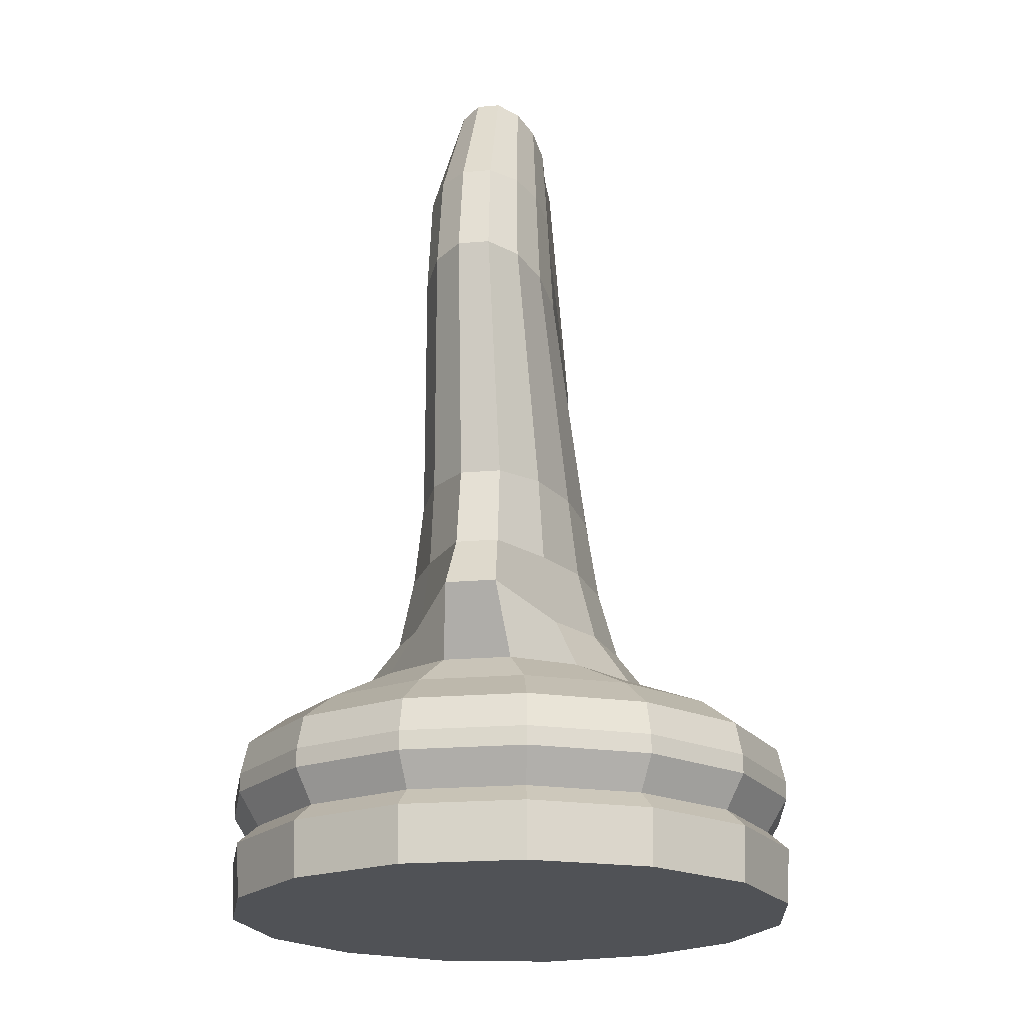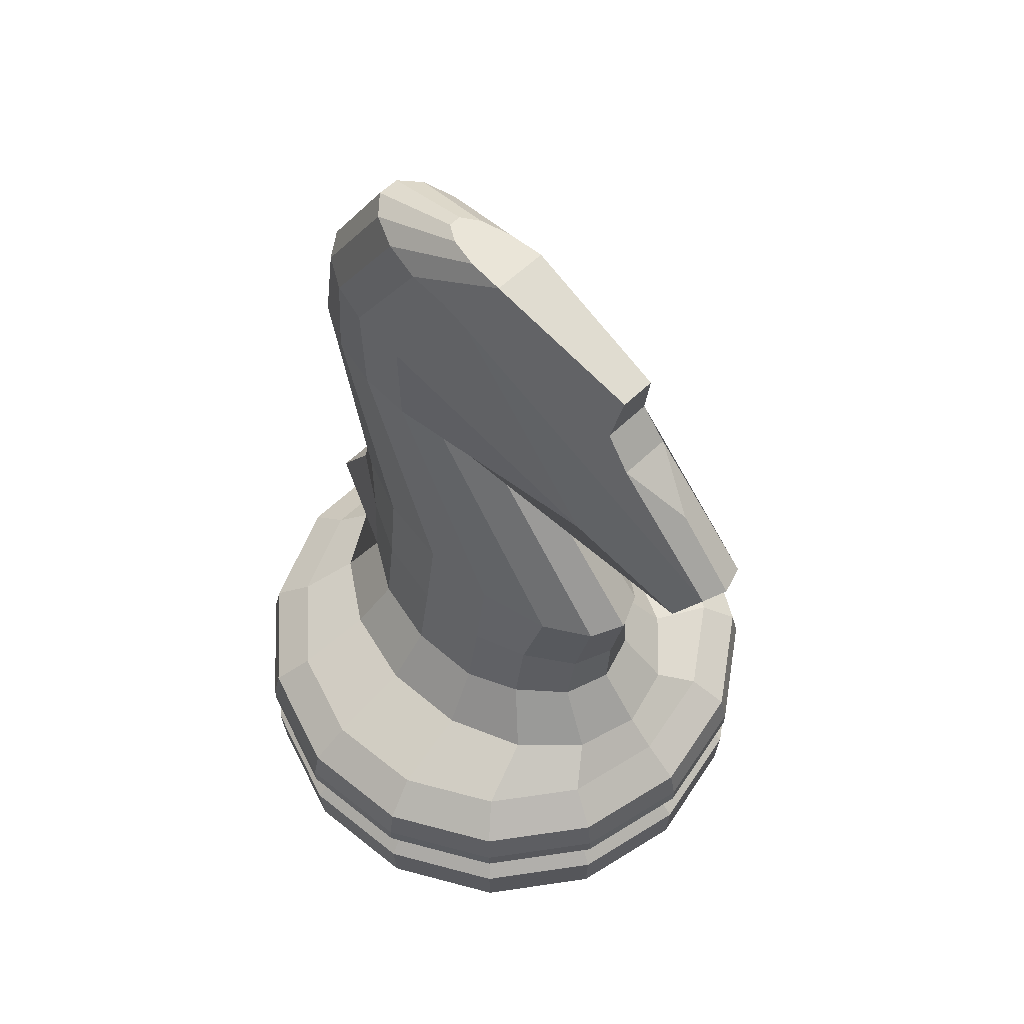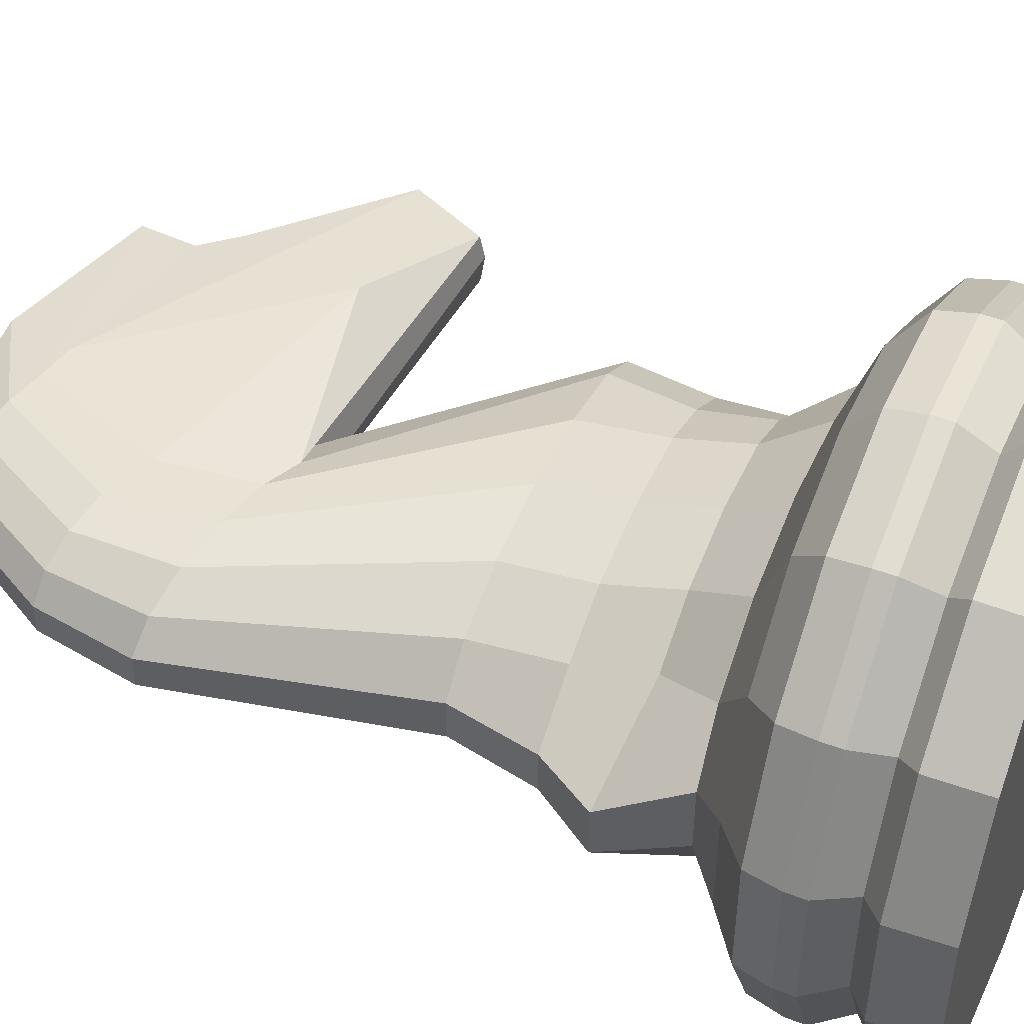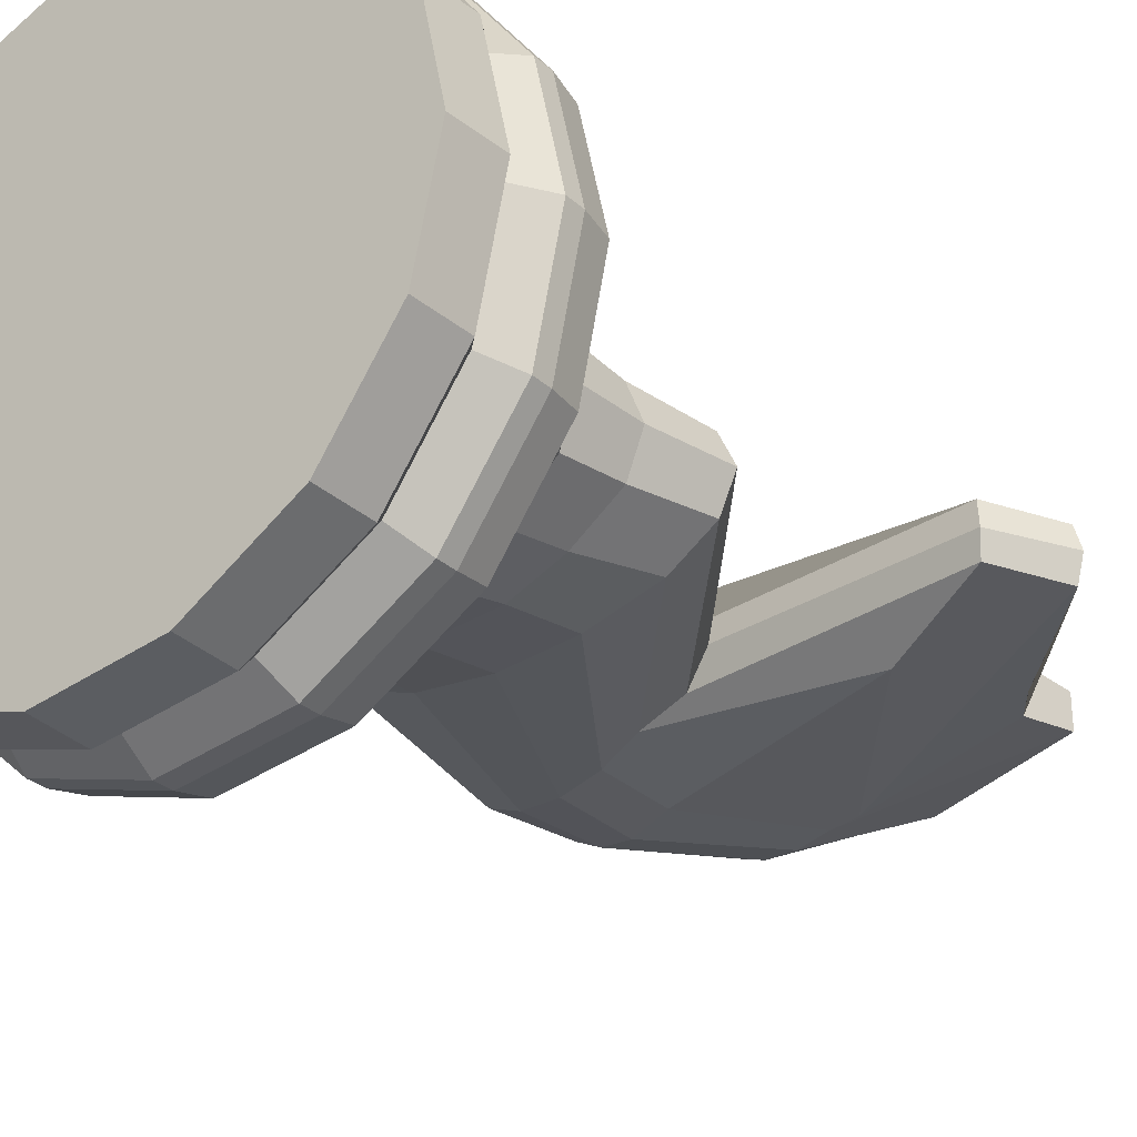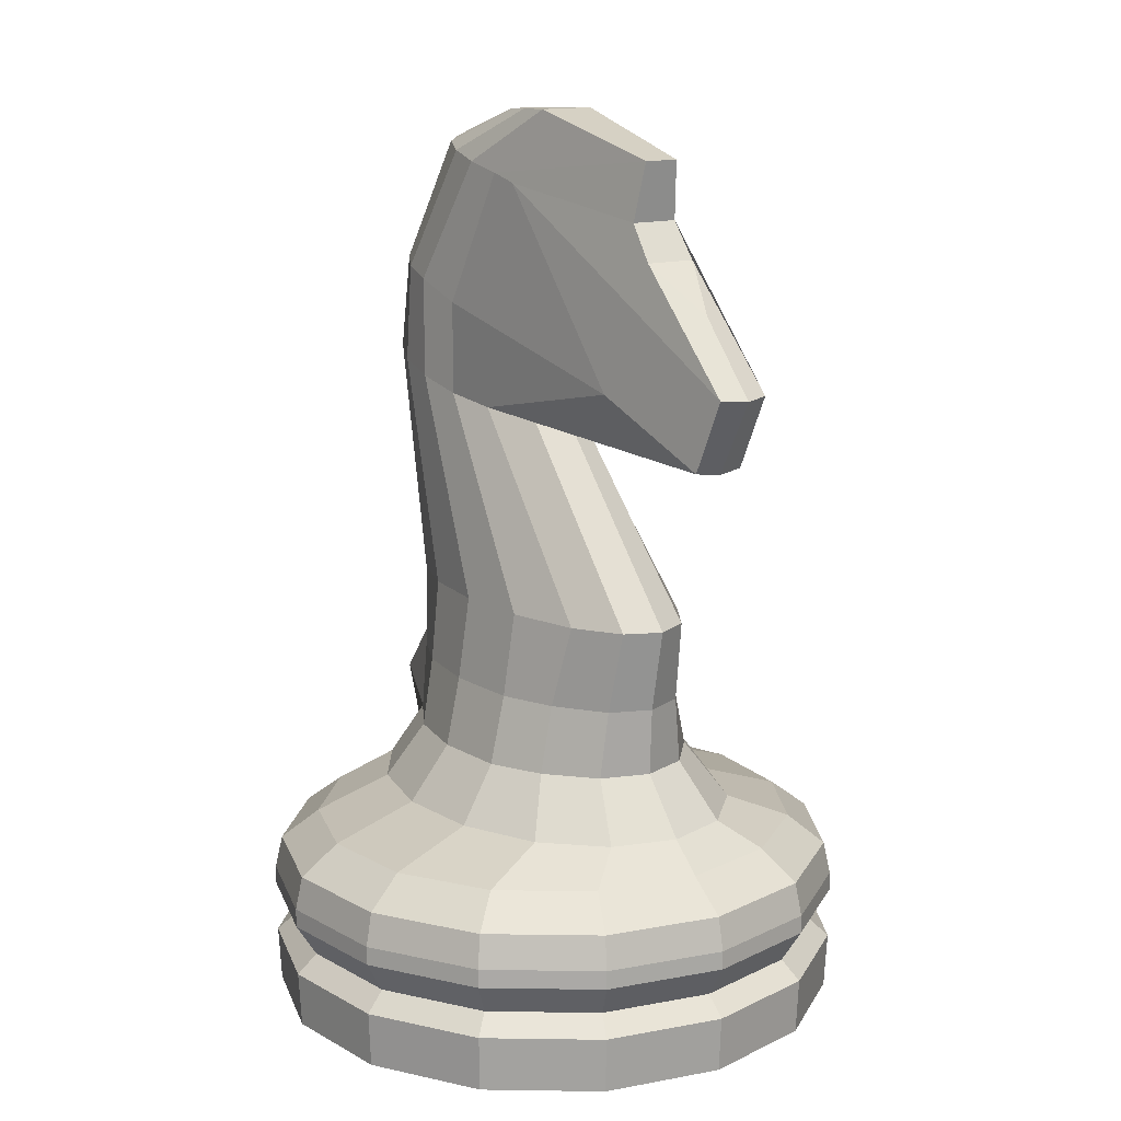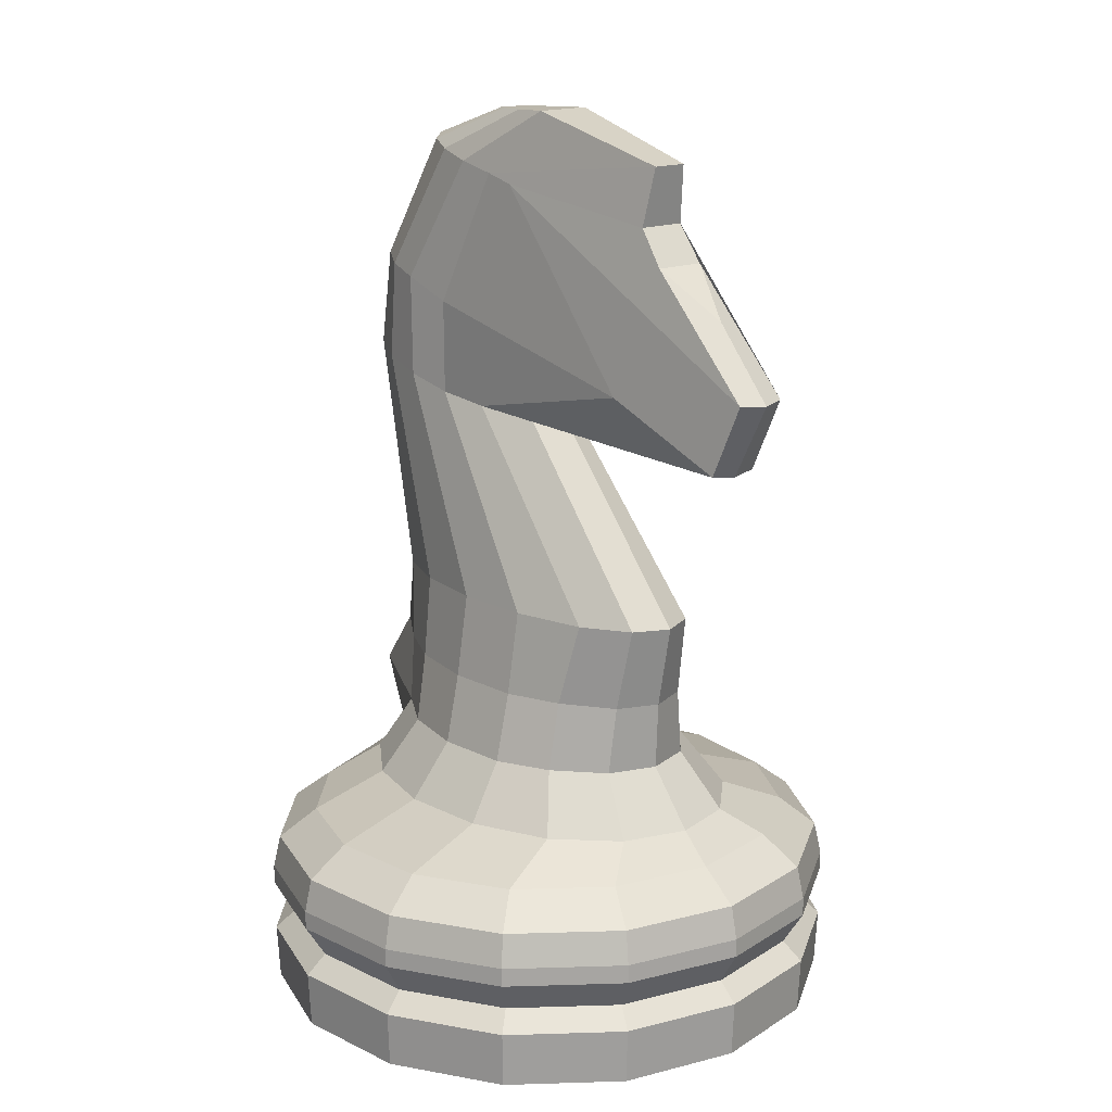
<metadata>
{"format":"obj","ext":"obj","renderer":"f3d","projection":"perspective","resolution":1024,"background":"white","views":[{"elev":-21.0,"azim":-81.2,"up":"+Y"},{"elev":59.5,"azim":45.4,"up":"+Y"},{"elev":48.3,"azim":-67.1,"up":"+Z"},{"elev":-30.2,"azim":38.8,"up":"+Z"},{"elev":14.2,"azim":55.8,"up":"+Y"},{"elev":16.4,"azim":50.4,"up":"+Y"}]}
</metadata>
<code>
o uploads_files_2063903_chessPieces.008
v 1.069 2.54 -0.3047
v 0.7029 2.54 -0.5567
v 1.049 2.04 -0.3608
v 1.186 3.154 -0.2622
v 1.189 2.54 -1e-06
v 1.069 2.54 0.3047
v 1.308 3.154 -1e-06
v 1.167 2.04 -1e-06
v 1.049 2.04 0.3608
v 1.504 1.636 -1e-06
v 1.731 1.424 -0
v 1.365 1.636 -0.485
v 1.365 1.636 0.485
v 0.9729 1.636 0.8861
v 1.573 1.424 0.7466
v 1.124 1.424 1.364
v 1.831 1.208 0.8631
v 1.313 1.208 1.577
v 2.015 1.208 -0
v 1.881 0.9604 0.8855
v 1.349 0.9604 1.618
v 2.069 0.9604 -0
v 1.881 0.8212 0.8855
v 1.349 0.8212 1.618
v 2.069 0.8212 0
v 1.742 0.5739 0.8228
v 1.247 0.5739 1.503
v 1.879 0.4366 0.8848
v 1.917 0.5739 0
v 2.068 0.4366 0
v 1.742 0.5739 -0.8228
v 1.247 0.5739 -1.503
v 1.879 0.4366 -0.8848
v 1.881 0.8212 -0.8855
v 1.349 0.8212 -1.618
v 1.881 0.9604 -0.8855
v 1.831 1.208 -0.8631
v 1.349 0.9604 -1.618
v 0.565 0.9604 -2.071
v 1.313 1.208 -1.577
v 0.5486 1.208 -2.018
v 1.124 1.424 -1.364
v 1.573 1.424 -0.7466
v 0.4631 1.424 -1.746
v 0.9729 1.636 -0.8861
v 0.3946 1.636 -1.134
v 0.7159 2.04 -0.6593
v 0.3225 2.04 -0.8437
v -0.2415 2.04 -0.8823
v 0.2969 2.54 -0.7125
v -0.2813 2.54 -0.745
v 0.2954 3.154 -0.6149
v 0.8448 3.154 -0.4787
v -0.2826 3.154 -0.6503
v -0.7502 4.645 -0.4794
v -0.4296 4.572 -0.3731
v -1.12 4.73 -0.5069
v -0.7994 5.33 -0.4476
v 1.057 4.885 -0.3484
v -0.3587 6.331 -0.3428
v -1.179 5.474 -0.4733
v -1.457 5.537 -0.4216
v -0.6449 6.396 -0.3625
v -0.9232 6.459 -0.3229
v 0.07915 6.805 -0.2072
v 1.232 6.507 -0.1304
v -0.206 6.794 -0.1846
v 0.07915 6.805 0.2072
v 1.232 6.507 0.1304
v -0.6449 6.396 0.3625
v -0.206 6.794 0.1846
v -0.9232 6.459 0.3228
v -0.4387 6.784 0.1301
v -0.4387 6.784 -0.1301
v -0.5757 6.776 0.04764
v -1.151 6.51 0.2275
v -1.685 5.587 0.2971
v -1.285 6.538 0.08332
v -1.285 6.538 -0.08332
v -1.819 5.616 0.1088
v -1.946 4.915 0.1165
v -1.819 5.616 -0.1088
v -1.685 5.587 -0.2971
v -1.946 4.915 -0.1165
v -1.573 3.149 -0.1495
v -1.773 4.877 -0.3182
v -1.479 4.812 -0.4515
v -1.303 3.151 -0.4081
v -1.266 2.54 -0.4403
v -0.8445 3.153 -0.5792
v -0.8343 2.54 -0.6488
v -0.7807 2.04 -0.7683
v -0.9045 1.636 -1.033
v -1.202 2.04 -0.5214
v -1.976 2.13 -0.1844
v -1.401 1.636 -0.7009
v -1.589 1.424 -1.079
v -1.672 1.636 -0.2479
v -1.9 1.424 -0.3816
v -1.672 1.636 0.2479
v -1.401 1.636 0.7009
v -1.9 1.424 0.3816
v -1.976 2.13 0.1844
v -1.202 2.04 0.5214
v -1.706 2.54 0.1558
v -1.706 2.54 -0.1558
v -1.573 3.149 0.1495
v -1.266 2.54 0.4403
v -0.8343 2.54 0.6488
v -1.303 3.151 0.4081
v -0.8445 3.153 0.5792
v -1.773 4.877 0.3182
v -1.479 4.812 0.4515
v -1.12 4.73 0.5069
v -1.457 5.537 0.4216
v -1.179 5.474 0.4733
v -0.7994 5.33 0.4476
v -0.3587 6.331 0.3428
v 1.057 4.885 0.3484
v -0.7502 4.645 0.4794
v -0.4296 4.572 0.3731
v 0.2954 3.154 0.6149
v -0.2826 3.154 0.6502
v 0.8448 3.154 0.4787
v 0.2969 2.54 0.7125
v -0.2813 2.54 0.745
v 0.7029 2.54 0.5567
v 0.3225 2.04 0.8437
v -0.2415 2.04 0.8823
v 0.7159 2.04 0.6593
v 0.3946 1.636 1.134
v -0.2694 1.636 1.186
v 0.4631 1.424 1.746
v -0.2959 1.424 1.825
v 0.5486 1.208 2.018
v -0.329 1.208 2.11
v 0.565 0.9604 2.071
v -0.3354 0.9604 2.165
v 0.565 0.8212 2.071
v -0.3354 0.8212 2.165
v 0.519 0.5739 1.924
v 0.5644 0.4366 2.069
v -0.3176 0.5739 2.012
v -1.118 0.5739 1.752
v -0.3352 0.4366 2.163
v -1.195 0.4366 1.884
v -0.3327 0.0257 2.142
v -1.184 0.0257 1.865
v 0.5579 0.0257 2.048
v 1.333 0.0257 1.6
v 1.348 0.4366 1.617
v 1.86 0.0257 0.8759
v 2.046 0.0257 0
v 1.86 0.0257 -0.8759
v 1.333 0.0257 -1.6
v 0.5579 0.0257 -2.048
v 1.348 0.4366 -1.617
v 0.5644 0.4366 -2.069
v -0.3352 0.4366 -2.163
v 0.519 0.5739 -1.924
v 0.565 0.8212 -2.071
v -0.3176 0.5739 -2.012
v -1.118 0.5739 -1.752
v -0.3354 0.8212 -2.165
v -1.196 0.8212 -1.886
v -0.3354 0.9604 -2.165
v -1.196 0.9604 -1.886
v -0.329 1.208 -2.11
v -1.168 1.208 -1.838
v -0.2959 1.424 -1.825
v -1.022 1.424 -1.59
v -0.2694 1.636 -1.186
v -1.824 1.208 -1.247
v -2.183 1.208 -0.4412
v -1.869 0.9604 -1.28
v -2.237 0.9604 -0.4527
v -1.869 0.8212 -1.28
v -2.237 0.8212 -0.4527
v -1.743 0.5739 -1.189
v -2.085 0.5739 -0.4206
v -1.868 0.4366 -1.279
v -1.195 0.4366 -1.884
v -1.85 0.0257 -1.266
v -2.236 0.4366 -0.4523
v -2.214 0.0257 -0.4478
v -2.236 0.4366 0.4523
v -1.868 0.4366 1.279
v -2.214 0.0257 0.4478
v -2.085 0.5739 0.4206
v -1.743 0.5739 1.189
v -2.237 0.8212 0.4527
v -1.869 0.8212 1.28
v -2.237 0.9604 0.4527
v -1.869 0.9604 1.28
v -2.183 1.208 0.4412
v -1.824 1.208 1.247
v -1.168 1.208 1.838
v -1.589 1.424 1.079
v -1.022 1.424 1.59
v -0.9045 1.636 1.033
v -0.7807 2.04 0.7683
v -1.196 0.9604 1.886
v -1.196 0.8212 1.886
v -1.85 0.0257 1.266
v -1.184 0.0257 -1.865
v -0.3327 0.0257 -2.142
v 1.186 3.154 0.2622
v -0.1346 4.631 0.2044
v 0.08214 4.552 -1e-06
v 1.921 4.448 0.1909
v 1.945 4.425 -1e-06
v 2.177 4.988 0.1909
v -0.1106 6.274 0.3484
v 1.351 5.823 0.1909
v 2.237 4.975 -1e-06
v 1.775 5.489 -1e-06
v 2.177 4.988 -0.1909
v 1.921 4.448 -0.1909
v 1.351 5.823 -0.1909
v -0.1106 6.274 -0.3484
v 1.156 6.082 -0.1775
v 1.156 6.082 0.1775
v -0.1346 4.631 -0.2044
v -1.151 6.51 -0.2275
v -0.5757 6.776 -0.04764
f 1 2 53 4
f 2 1 3 47
f 1 5 8 3
f 5 1 4 7
f 6 5 7 207
f 5 6 9 8
f 8 9 13 10
f 3 8 10 12
f 12 10 11 43
f 10 13 15 11
f 9 130 14 13
f 13 14 16 15
f 15 16 18 17
f 11 15 17 19
f 17 18 21 20
f 19 17 20 22
f 20 21 24 23
f 22 20 23 25
f 23 24 27 26
f 25 23 26 29
f 26 27 151 28
f 29 26 28 30
f 31 29 30 33
f 34 25 29 31
f 32 31 33 157
f 35 34 31 32
f 36 22 25 34
f 38 36 34 35
f 37 19 22 36
f 40 37 36 38
f 39 38 35 161
f 41 40 38 39
f 42 43 37 40
f 44 42 40 41
f 45 12 43 42
f 46 45 42 44
f 47 3 12 45
f 48 47 45 46
f 50 2 47 48
f 49 48 46 172
f 51 50 48 49
f 2 50 52 53
f 50 51 54 52
f 53 52 55 56
f 52 54 57 55
f 56 55 58 59
f 55 57 61 58
f 59 58 60 220
f 58 61 63 60
f 61 62 64 63
f 57 87 62 61
f 60 63 65 66
f 63 64 67 65
f 66 65 68 69
f 67 71 68 65
f 70 118 69 68
f 72 70 68 71
f 76 72 71 73
f 67 74 73 71
f 225 75 73 74
f 78 76 73 75
f 77 115 72 76
f 80 77 76 78
f 79 78 75 225
f 82 80 78 79
f 81 112 77 80
f 84 81 80 82
f 83 82 79 224
f 86 84 82 83
f 85 107 81 84
f 88 85 84 86
f 87 86 83 62
f 90 88 86 87
f 89 106 85 88
f 91 89 88 90
f 51 91 90 54
f 54 90 87 57
f 89 91 92 94
f 91 51 49 92
f 92 49 172 93
f 94 92 93 96
f 95 94 96 98
f 106 89 94 95
f 96 93 171 97
f 98 96 97 99
f 100 98 99 102
f 103 95 98 100
f 101 100 102 198
f 104 103 100 101
f 105 106 95 103
f 108 105 103 104
f 106 105 107 85
f 105 108 110 107
f 109 108 104 201
f 108 109 111 110
f 107 110 112 81
f 110 111 113 112
f 112 113 115 77
f 113 114 116 115
f 111 123 114 113
f 115 116 70 72
f 116 117 118 70
f 114 120 117 116
f 117 119 213 118
f 120 121 119 117
f 123 122 120 114
f 122 124 121 120
f 126 125 122 123
f 125 127 124 122
f 125 126 129 128
f 127 125 128 130
f 128 129 132 131
f 130 128 131 14
f 131 132 134 133
f 14 131 133 16
f 133 134 136 135
f 16 133 135 18
f 135 136 138 137
f 18 135 137 21
f 137 138 140 139
f 21 137 139 24
f 139 140 143 141
f 24 139 141 27
f 27 141 142 151
f 141 143 145 142
f 140 203 144 143
f 143 144 146 145
f 145 146 148 147
f 142 145 147 149
f 155 154 153 152 150 149 147 148 204 188 185 183 205 206 156
f 151 142 149 150
f 28 151 150 152
f 30 28 152 153
f 33 30 153 154
f 157 33 154 155
f 158 157 155 156
f 160 32 157 158
f 159 158 156 206
f 162 160 158 159
f 164 161 160 162
f 161 35 32 160
f 163 162 159 182
f 165 164 162 163
f 166 39 161 164
f 167 166 164 165
f 168 41 39 166
f 169 168 166 167
f 170 44 41 168
f 171 170 168 169
f 172 46 44 170
f 93 172 170 171
f 97 171 169 173
f 173 169 167 175
f 174 173 175 176
f 99 97 173 174
f 175 167 165 177
f 176 175 177 178
f 177 165 163 179
f 178 177 179 180
f 179 163 182 181
f 180 179 181 184
f 181 182 205 183
f 184 181 183 185
f 186 184 185 188
f 189 180 184 186
f 187 186 188 204
f 190 189 186 187
f 191 178 180 189
f 192 191 189 190
f 193 176 178 191
f 194 193 191 192
f 195 174 176 193
f 196 195 193 194
f 198 102 195 196
f 102 99 174 195
f 197 196 194 202
f 199 198 196 197
f 200 101 198 199
f 134 199 197 136
f 132 200 199 134
f 201 104 101 200
f 129 201 200 132
f 126 109 201 129
f 136 197 202 138
f 138 202 203 140
f 202 194 192 203
f 203 192 190 144
f 144 190 187 146
f 146 187 204 148
f 182 159 206 205
f 6 127 130 9
f 127 6 207 124
f 109 126 123 111
f 124 207 208 121
f 207 7 209 208
f 121 208 210 119
f 208 209 211 210
f 119 210 212 213
f 210 211 215 212
f 213 212 214 222
f 212 215 216 214
f 215 217 219 216
f 211 218 217 215
f 218 59 220 217
f 217 220 221 219
f 220 60 66 221
f 219 221 222 214
f 66 69 222 221
f 118 213 222 69
f 216 219 214
f 223 56 59 218
f 209 223 218 211
f 4 53 56 223
f 7 4 223 209
f 62 83 224 64
f 64 224 74 67
f 224 79 225 74
f 43 11 19 37

</code>
